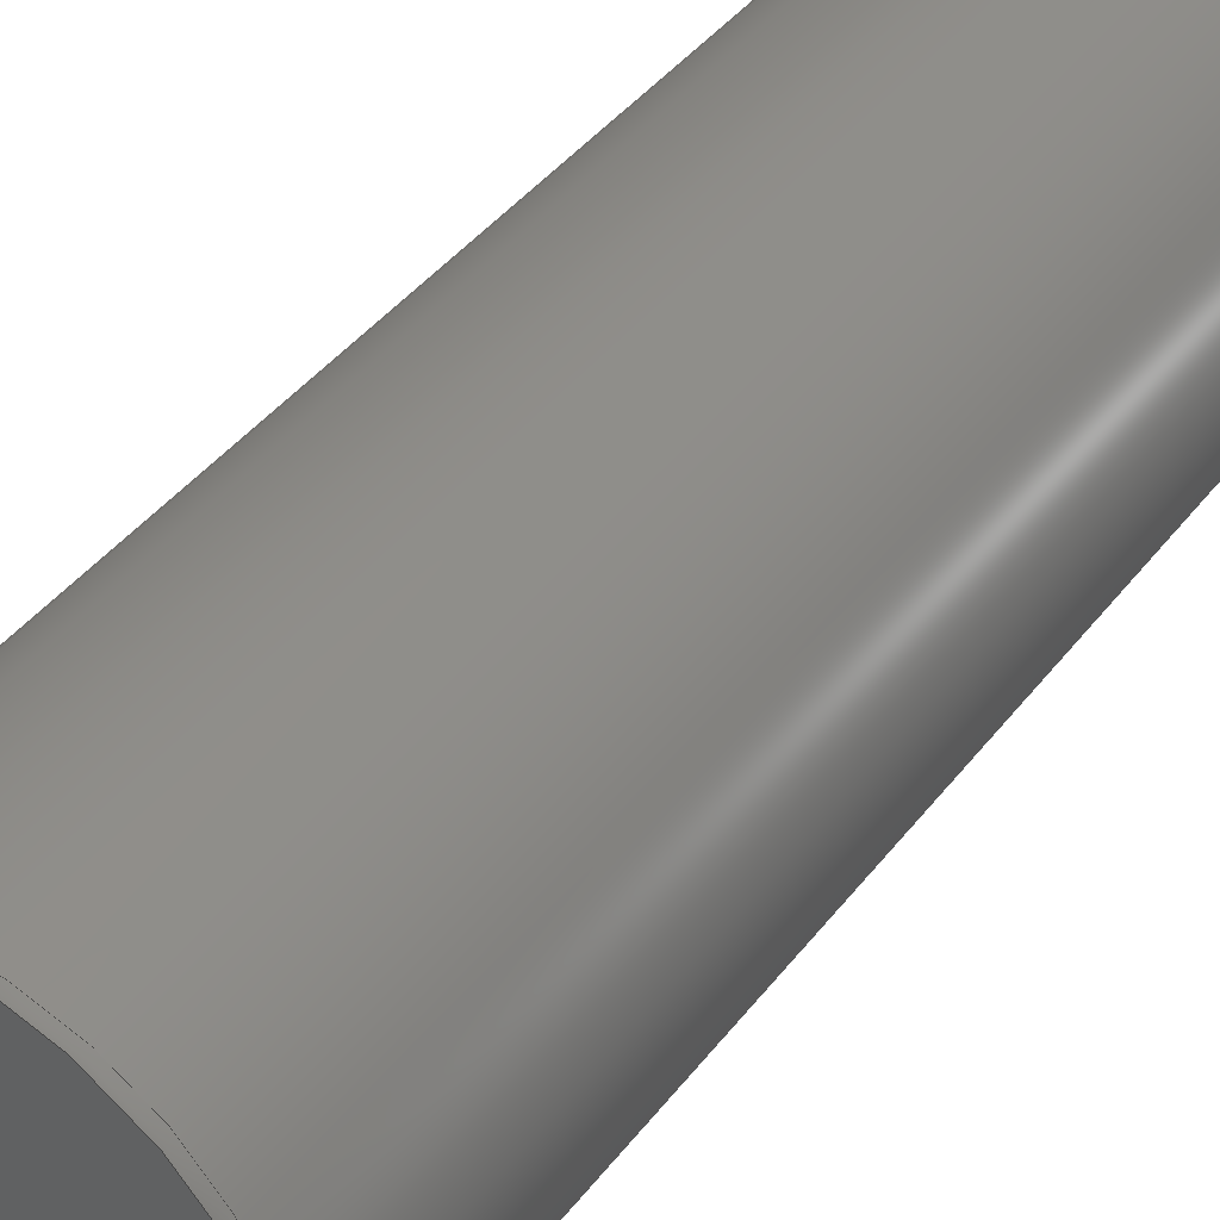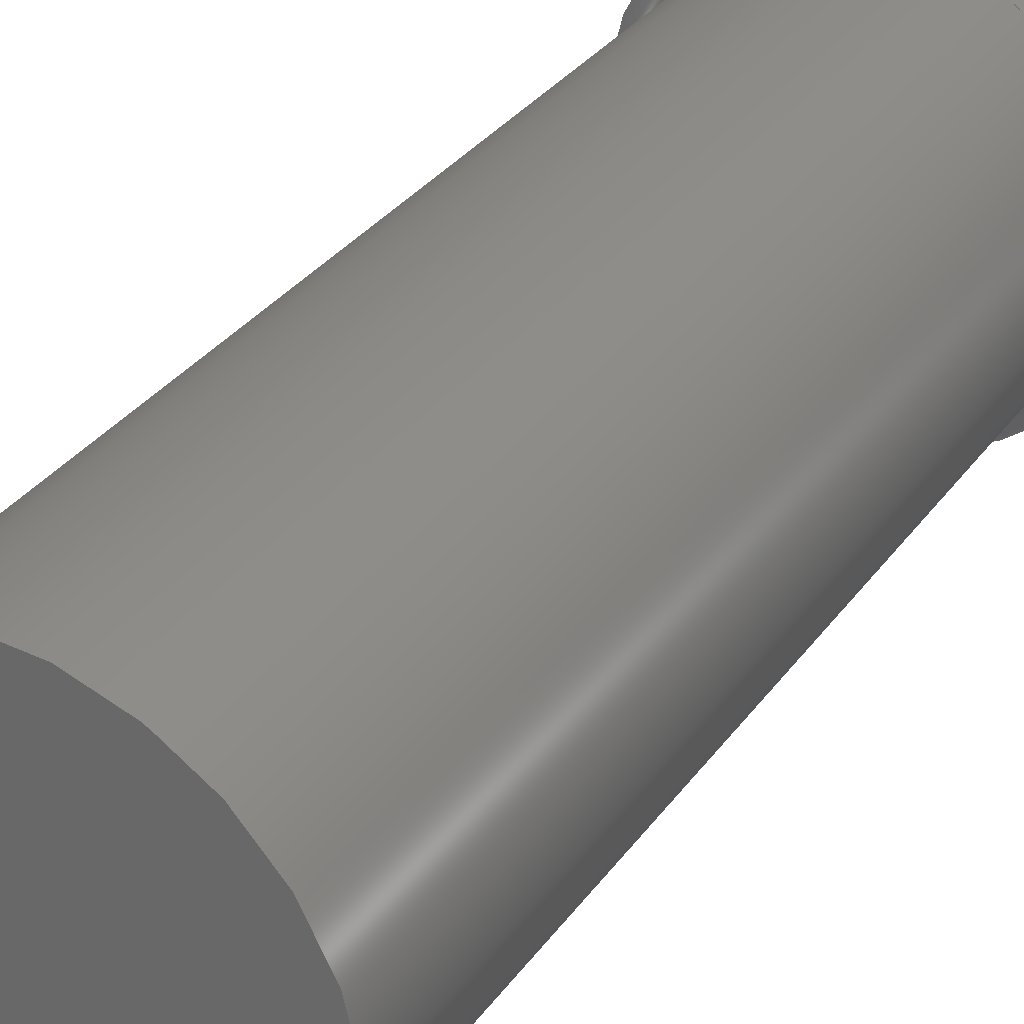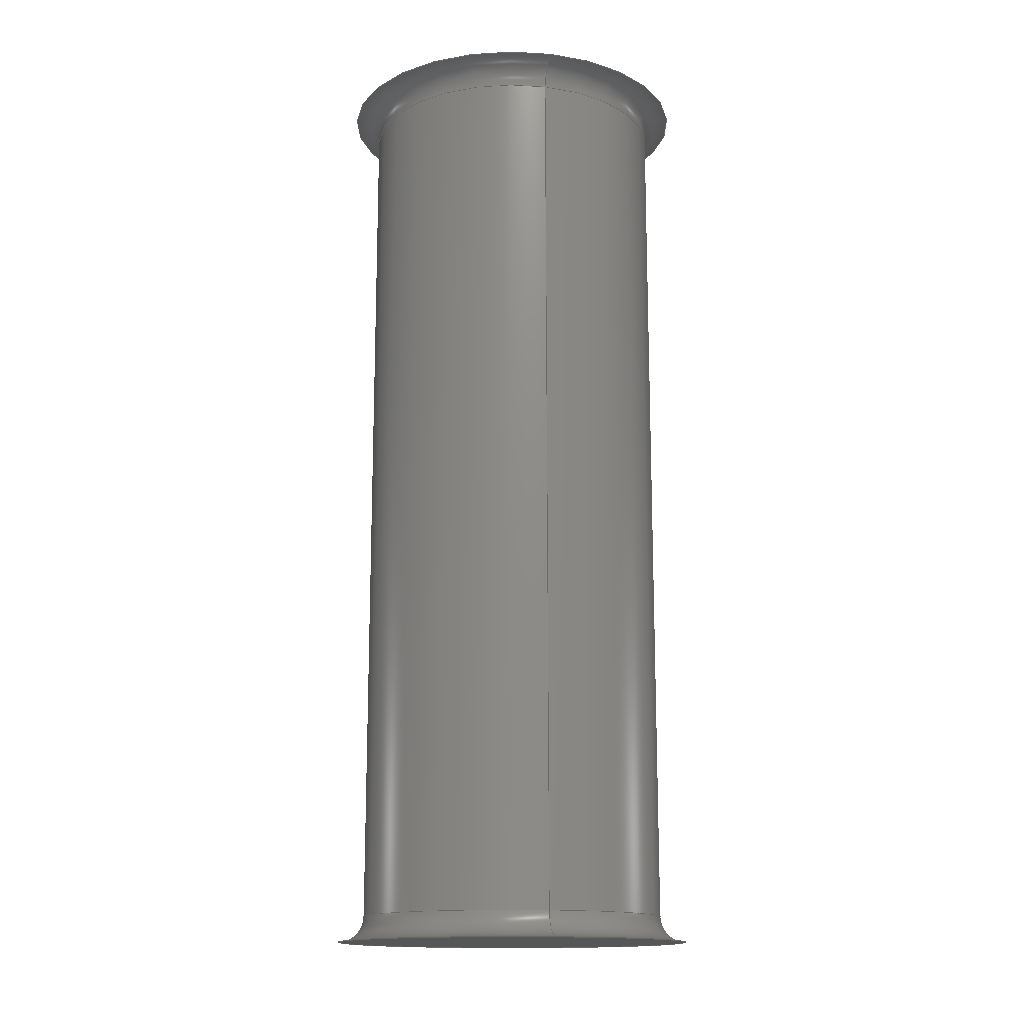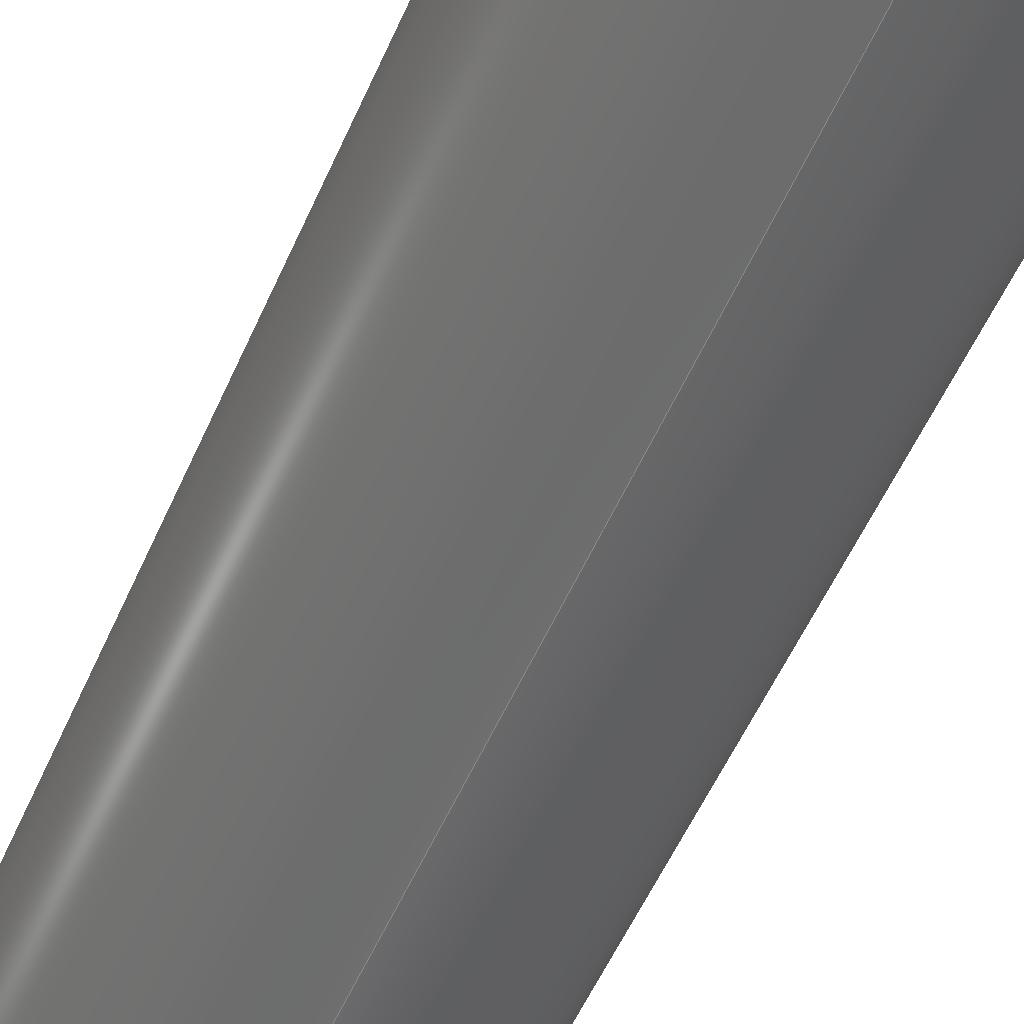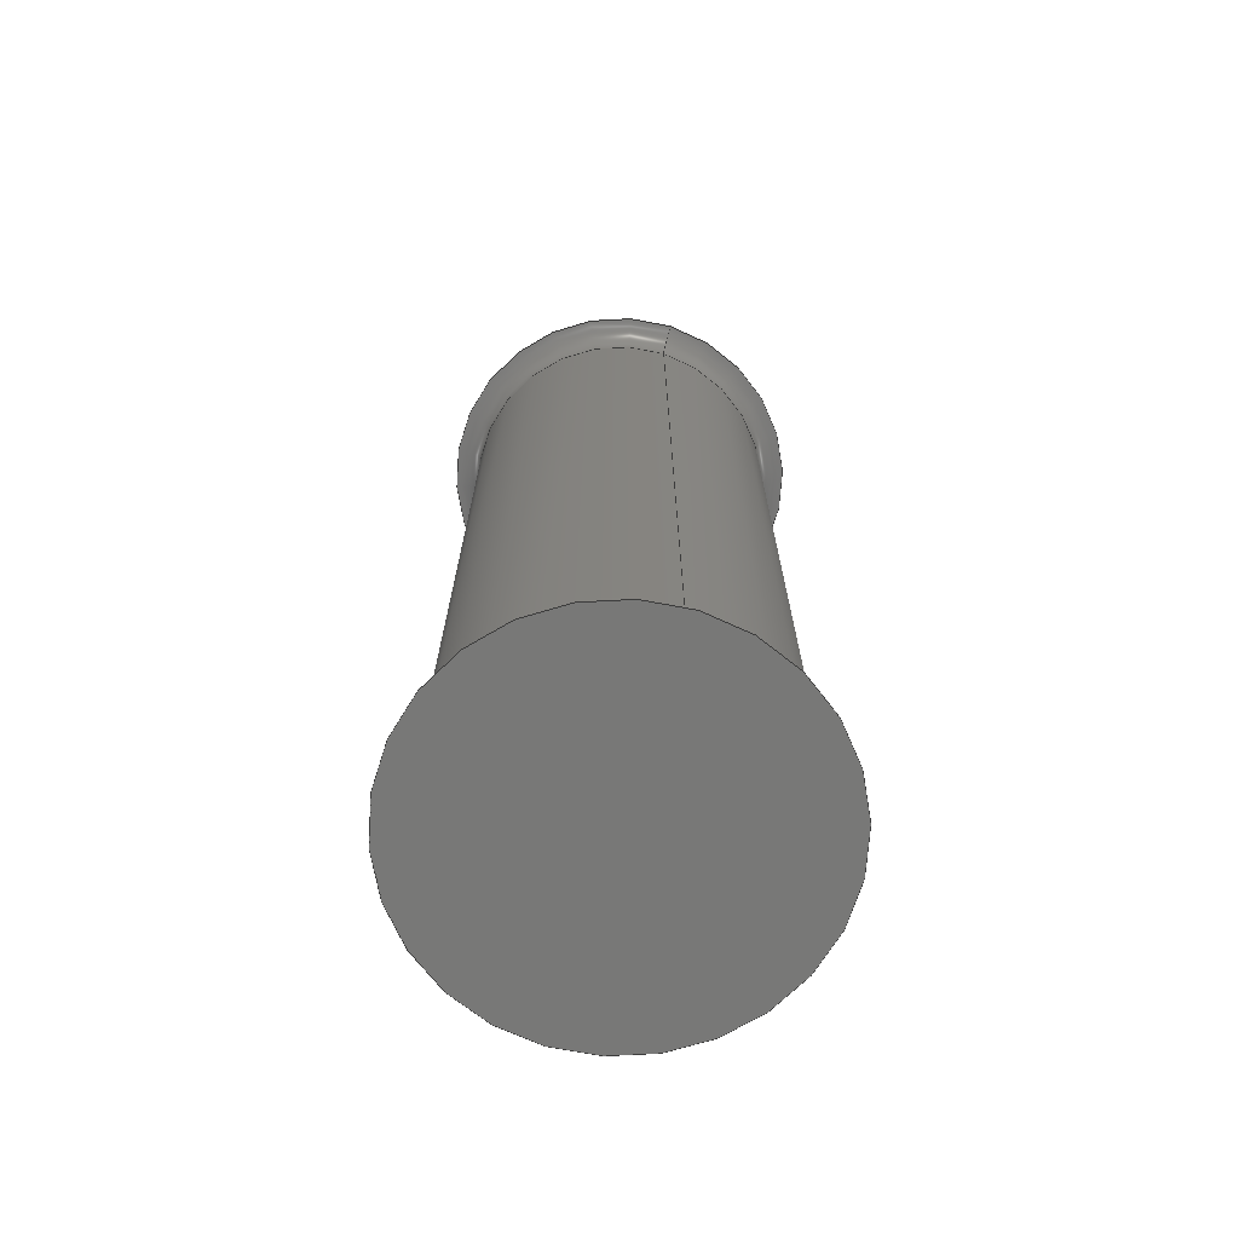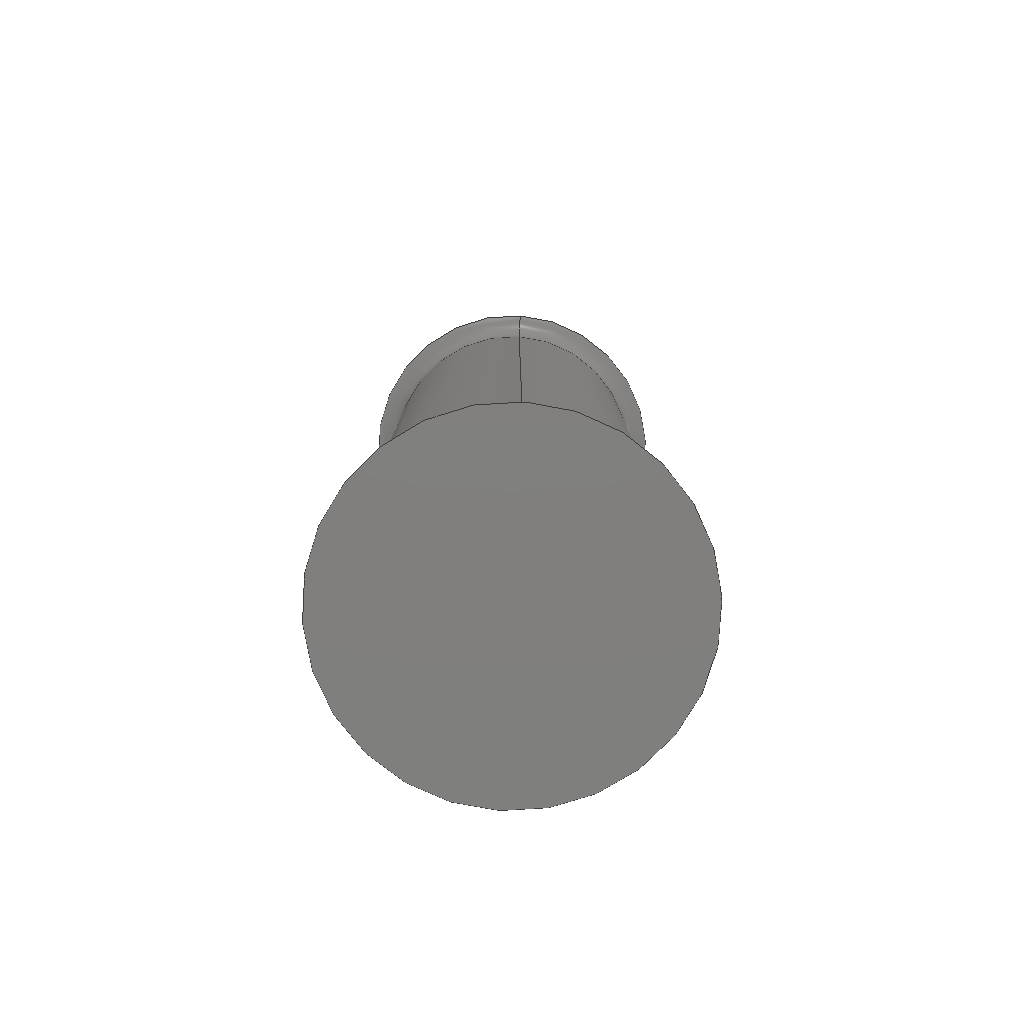
<metadata>
{"format":"step","ext":"step","renderer":"f3d","projection":"perspective","resolution":1024,"background":"white","views":[{"elev":38.3,"azim":-147.7,"up":"+Y"},{"elev":29.3,"azim":27.7,"up":"+Y"},{"elev":-14.9,"azim":-13.4,"up":"+Z"},{"elev":-56.2,"azim":-23.8,"up":"+Y"},{"elev":-70.4,"azim":-17.8,"up":"+Z"},{"elev":-79.5,"azim":-3.5,"up":"+Z"}]}
</metadata>
<code>
ISO-10303-21;
DATA;
#1 = MECHANICAL_DESIGN_GEOMETRIC_PRESENTATION_REPRESENTATION( ' ', ( #7, #8, #9, #10, #11 ), #6 );
#2 = PRODUCT_DEFINITION_CONTEXT( '', #12, 'design' );
#3 = APPLICATION_PROTOCOL_DEFINITION( 'international standard', 'automotive_design', 2001, #12 );
#4 = PRODUCT_CATEGORY_RELATIONSHIP( 'NONE', 'NONE', #13, #14 );
#5 = SHAPE_DEFINITION_REPRESENTATION( #15, #16 );
#6 =  ( GEOMETRIC_REPRESENTATION_CONTEXT( 3 )GLOBAL_UNCERTAINTY_ASSIGNED_CONTEXT( ( #17 ) )GLOBAL_UNIT_ASSIGNED_CONTEXT( ( #18, #19, #20 ) )REPRESENTATION_CONTEXT( 'NONE', 'WORKSPACE' ) );
#7 = STYLED_ITEM( '', ( #21 ), #22 );
#8 = STYLED_ITEM( '', ( #23 ), #24 );
#9 = STYLED_ITEM( '', ( #25 ), #26 );
#10 = STYLED_ITEM( '', ( #27 ), #28 );
#11 = STYLED_ITEM( '', ( #29 ), #30 );
#12 = APPLICATION_CONTEXT( 'core data for automotive mechanical design processes' );
#13 = PRODUCT_CATEGORY( 'part', 'NONE' );
#14 = PRODUCT_RELATED_PRODUCT_CATEGORY( 'detail', ' ', ( #31 ) );
#15 = PRODUCT_DEFINITION_SHAPE( 'NONE', 'NONE', #32 );
#16 = ADVANCED_BREP_SHAPE_REPRESENTATION( 'Part 1', ( #33, #34 ), #6 );
#17 = UNCERTAINTY_MEASURE_WITH_UNIT( LENGTH_MEASURE( 1e-17 ), #18, '', '' );
#18 =  ( CONVERSION_BASED_UNIT( 'METRE', #35 )LENGTH_UNIT(  )NAMED_UNIT( #36 ) );
#19 =  ( NAMED_UNIT( #37 )PLANE_ANGLE_UNIT(  )SI_UNIT( $, .RADIAN. ) );
#20 =  ( NAMED_UNIT( #37 )SI_UNIT( $, .STERADIAN. )SOLID_ANGLE_UNIT(  ) );
#21 = PRESENTATION_STYLE_ASSIGNMENT( ( #38 ) );
#22 = ADVANCED_FACE( '', ( #39, #40 ), #41, .F. );
#23 = PRESENTATION_STYLE_ASSIGNMENT( ( #42 ) );
#24 = ADVANCED_FACE( '', ( #43 ), #44, .F. );
#25 = PRESENTATION_STYLE_ASSIGNMENT( ( #45 ) );
#26 = ADVANCED_FACE( '', ( #46, #47 ), #48, .T. );
#27 = PRESENTATION_STYLE_ASSIGNMENT( ( #49 ) );
#28 = ADVANCED_FACE( '', ( #50, #51 ), #52, .F. );
#29 = PRESENTATION_STYLE_ASSIGNMENT( ( #53 ) );
#30 = ADVANCED_FACE( '', ( #54 ), #55, .T. );
#31 = PRODUCT( 'Part 1', 'Part 1', 'PART-Part 1-DESC', ( #56 ) );
#32 = PRODUCT_DEFINITION( 'NONE', 'NONE', #57, #2 );
#33 = MANIFOLD_SOLID_BREP( 'Part 1', #58 );
#34 = AXIS2_PLACEMENT_3D( '', #59, #60, #61 );
#35 = LENGTH_MEASURE_WITH_UNIT( LENGTH_MEASURE( 1 ), #62 );
#36 = DIMENSIONAL_EXPONENTS( 1, 0, 0, 0, 0, 0, 0 );
#37 = DIMENSIONAL_EXPONENTS( 0, 0, 0, 0, 0, 0, 0 );
#38 = SURFACE_STYLE_USAGE( .BOTH., #63 );
#39 = FACE_OUTER_BOUND( '', #64, .T. );
#40 = FACE_OUTER_BOUND( '', #65, .T. );
#41 = TOROIDAL_SURFACE( '', #66, 0.00175, 0.00025 );
#42 = SURFACE_STYLE_USAGE( .BOTH., #67 );
#43 = FACE_OUTER_BOUND( '', #68, .T. );
#44 = PLANE( '', #69 );
#45 = SURFACE_STYLE_USAGE( .BOTH., #70 );
#46 = FACE_OUTER_BOUND( '', #71, .T. );
#47 = FACE_OUTER_BOUND( '', #72, .T. );
#48 = CYLINDRICAL_SURFACE( '', #73, 0.0015 );
#49 = SURFACE_STYLE_USAGE( .BOTH., #74 );
#50 = FACE_OUTER_BOUND( '', #75, .T. );
#51 = FACE_OUTER_BOUND( '', #76, .T. );
#52 = TOROIDAL_SURFACE( '', #77, 0.00175, 0.00025 );
#53 = SURFACE_STYLE_USAGE( .BOTH., #78 );
#54 = FACE_OUTER_BOUND( '', #79, .T. );
#55 = PLANE( '', #80 );
#56 = PRODUCT_CONTEXT( '', #12, 'mechanical' );
#57 = PRODUCT_DEFINITION_FORMATION_WITH_SPECIFIED_SOURCE( ' ', 'NONE', #31, .NOT_KNOWN. );
#58 = CLOSED_SHELL( '', ( #30, #28, #24, #22, #26 ) );
#59 = CARTESIAN_POINT( '', ( 0, 0, 0 ) );
#60 = DIRECTION( '', ( 0, 0, 1 ) );
#61 = DIRECTION( '', ( 1, 0, 0 ) );
#62 =  ( LENGTH_UNIT(  )NAMED_UNIT( #36 )SI_UNIT( $, .METRE. ) );
#63 = SURFACE_SIDE_STYLE( '', ( #81 ) );
#64 = EDGE_LOOP( '', ( #82 ) );
#65 = EDGE_LOOP( '', ( #83 ) );
#66 = AXIS2_PLACEMENT_3D( '', #84, #85, #86 );
#67 = SURFACE_SIDE_STYLE( '', ( #87 ) );
#68 = EDGE_LOOP( '', ( #88 ) );
#69 = AXIS2_PLACEMENT_3D( '', #89, #90, #91 );
#70 = SURFACE_SIDE_STYLE( '', ( #92 ) );
#71 = EDGE_LOOP( '', ( #93 ) );
#72 = EDGE_LOOP( '', ( #94 ) );
#73 = AXIS2_PLACEMENT_3D( '', #95, #96, #97 );
#74 = SURFACE_SIDE_STYLE( '', ( #98 ) );
#75 = EDGE_LOOP( '', ( #99 ) );
#76 = EDGE_LOOP( '', ( #100 ) );
#77 = AXIS2_PLACEMENT_3D( '', #101, #102, #103 );
#78 = SURFACE_SIDE_STYLE( '', ( #104 ) );
#79 = EDGE_LOOP( '', ( #105 ) );
#80 = AXIS2_PLACEMENT_3D( '', #106, #107, #108 );
#81 = SURFACE_STYLE_FILL_AREA( #109 );
#82 = ORIENTED_EDGE( '', *, *, #110, .F. );
#83 = ORIENTED_EDGE( '', *, *, #111, .T. );
#84 = CARTESIAN_POINT( '', ( 0, 0, 0.00425 ) );
#85 = DIRECTION( '', ( 0, 9.637e-17, 1 ) );
#86 = DIRECTION( '', ( 0, -1, 9.637e-17 ) );
#87 = SURFACE_STYLE_FILL_AREA( #112 );
#88 = ORIENTED_EDGE( '', *, *, #110, .T. );
#89 = CARTESIAN_POINT( '', ( 0, 0.01088, 0.0045 ) );
#90 = DIRECTION( '', ( 0, -9.637e-17, -1 ) );
#91 = DIRECTION( '', ( 0, 1, -9.637e-17 ) );
#92 = SURFACE_STYLE_FILL_AREA( #113 );
#93 = ORIENTED_EDGE( '', *, *, #114, .T. );
#94 = ORIENTED_EDGE( '', *, *, #111, .F. );
#95 = CARTESIAN_POINT( '', ( 0, -4.337e-19, 0 ) );
#96 = DIRECTION( '', ( -0, -9.637e-17, -1 ) );
#97 = DIRECTION( '', ( 0, -1, 9.637e-17 ) );
#98 = SURFACE_STYLE_FILL_AREA( #115 );
#99 = ORIENTED_EDGE( '', *, *, #114, .F. );
#100 = ORIENTED_EDGE( '', *, *, #116, .T. );
#101 = CARTESIAN_POINT( '', ( 0, -8.674e-19, -0.00425 ) );
#102 = DIRECTION( '', ( 0, 9.637e-17, 1 ) );
#103 = DIRECTION( '', ( 0, -1, 9.637e-17 ) );
#104 = SURFACE_STYLE_FILL_AREA( #117 );
#105 = ORIENTED_EDGE( '', *, *, #116, .F. );
#106 = CARTESIAN_POINT( '', ( 0, -8.127e-36, -0.0045 ) );
#107 = DIRECTION( '', ( 0, -9.637e-17, -1 ) );
#108 = DIRECTION( '', ( 0, 1, -9.637e-17 ) );
#109 = FILL_AREA_STYLE( '', ( #118 ) );
#110 = EDGE_CURVE( '', #119, #119, #120, .T. );
#111 = EDGE_CURVE( '', #121, #121, #122, .T. );
#112 = FILL_AREA_STYLE( '', ( #123 ) );
#113 = FILL_AREA_STYLE( '', ( #124 ) );
#114 = EDGE_CURVE( '', #125, #125, #126, .T. );
#115 = FILL_AREA_STYLE( '', ( #127 ) );
#116 = EDGE_CURVE( '', #128, #128, #129, .T. );
#117 = FILL_AREA_STYLE( '', ( #130 ) );
#118 = FILL_AREA_STYLE_COLOUR( '', #131 );
#119 = VERTEX_POINT( '', #132 );
#120 = CIRCLE( '', #133, 0.00175 );
#121 = VERTEX_POINT( '', #134 );
#122 = CIRCLE( '', #135, 0.0015 );
#123 = FILL_AREA_STYLE_COLOUR( '', #136 );
#124 = FILL_AREA_STYLE_COLOUR( '', #137 );
#125 = VERTEX_POINT( '', #138 );
#126 = CIRCLE( '', #139, 0.0015 );
#127 = FILL_AREA_STYLE_COLOUR( '', #140 );
#128 = VERTEX_POINT( '', #141 );
#129 = CIRCLE( '', #142, 0.00175 );
#130 = FILL_AREA_STYLE_COLOUR( '', #143 );
#131 = COLOUR_RGB( '', 0.6039, 0.6471, 0.6863 );
#132 = CARTESIAN_POINT( '', ( 0, -0.00175, 0.0045 ) );
#133 = AXIS2_PLACEMENT_3D( '', #144, #145, #146 );
#134 = CARTESIAN_POINT( '', ( 0, -0.0015, 0.00425 ) );
#135 = AXIS2_PLACEMENT_3D( '', #147, #148, #149 );
#136 = COLOUR_RGB( '', 0.6039, 0.6471, 0.6863 );
#137 = COLOUR_RGB( '', 0.6039, 0.6471, 0.6863 );
#138 = CARTESIAN_POINT( '', ( 0, -0.0015, -0.00425 ) );
#139 = AXIS2_PLACEMENT_3D( '', #150, #151, #152 );
#140 = COLOUR_RGB( '', 0.6039, 0.6471, 0.6863 );
#141 = CARTESIAN_POINT( '', ( 0, -0.00175, -0.0045 ) );
#142 = AXIS2_PLACEMENT_3D( '', #153, #154, #155 );
#143 = COLOUR_RGB( '', 0.6039, 0.6471, 0.6863 );
#144 = CARTESIAN_POINT( '', ( 0, 0, 0.0045 ) );
#145 = DIRECTION( '', ( 0, 9.637e-17, 1 ) );
#146 = DIRECTION( '', ( 0, -1, 9.637e-17 ) );
#147 = CARTESIAN_POINT( '', ( 0, -2.409e-20, 0.00425 ) );
#148 = DIRECTION( '', ( 0, 9.637e-17, 1 ) );
#149 = DIRECTION( '', ( 0, -1, 9.637e-17 ) );
#150 = CARTESIAN_POINT( '', ( 0, -8.433e-19, -0.00425 ) );
#151 = DIRECTION( '', ( 0, 9.637e-17, 1 ) );
#152 = DIRECTION( '', ( 0, -1, 9.637e-17 ) );
#153 = CARTESIAN_POINT( '', ( 0, -8.674e-19, -0.0045 ) );
#154 = DIRECTION( '', ( 0, 9.637e-17, 1 ) );
#155 = DIRECTION( '', ( 0, -1, 9.637e-17 ) );
ENDSEC;
END-ISO-10303-21;

</code>
